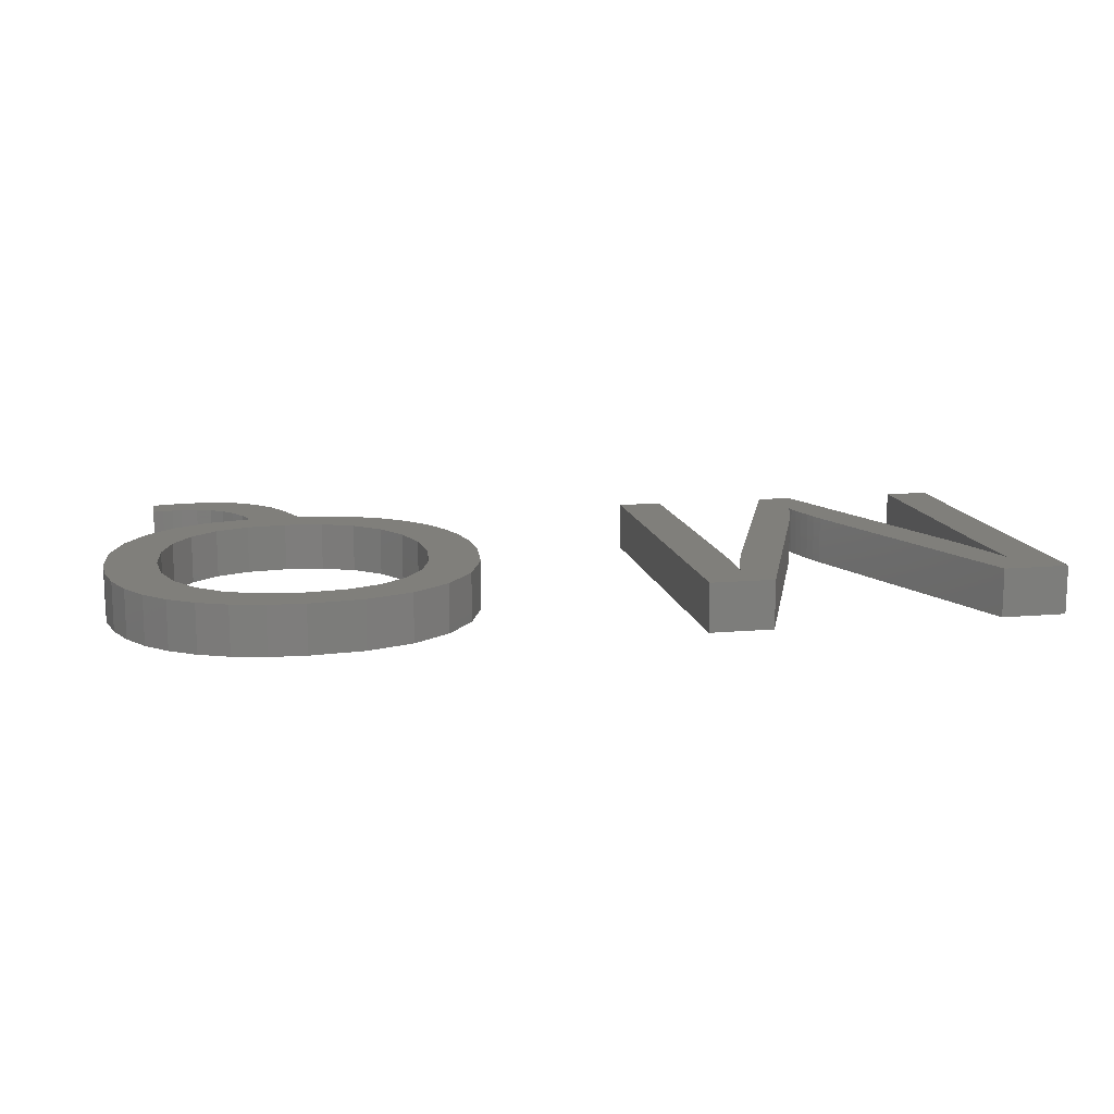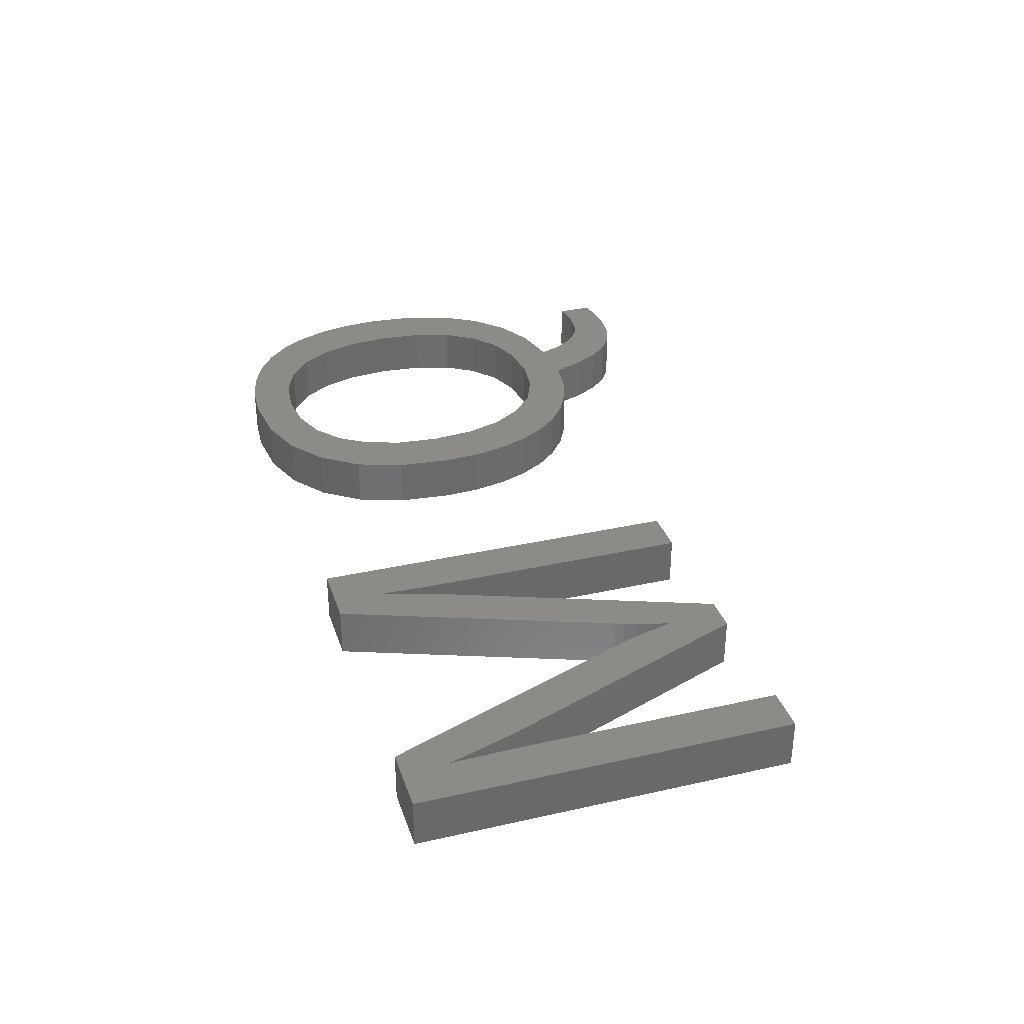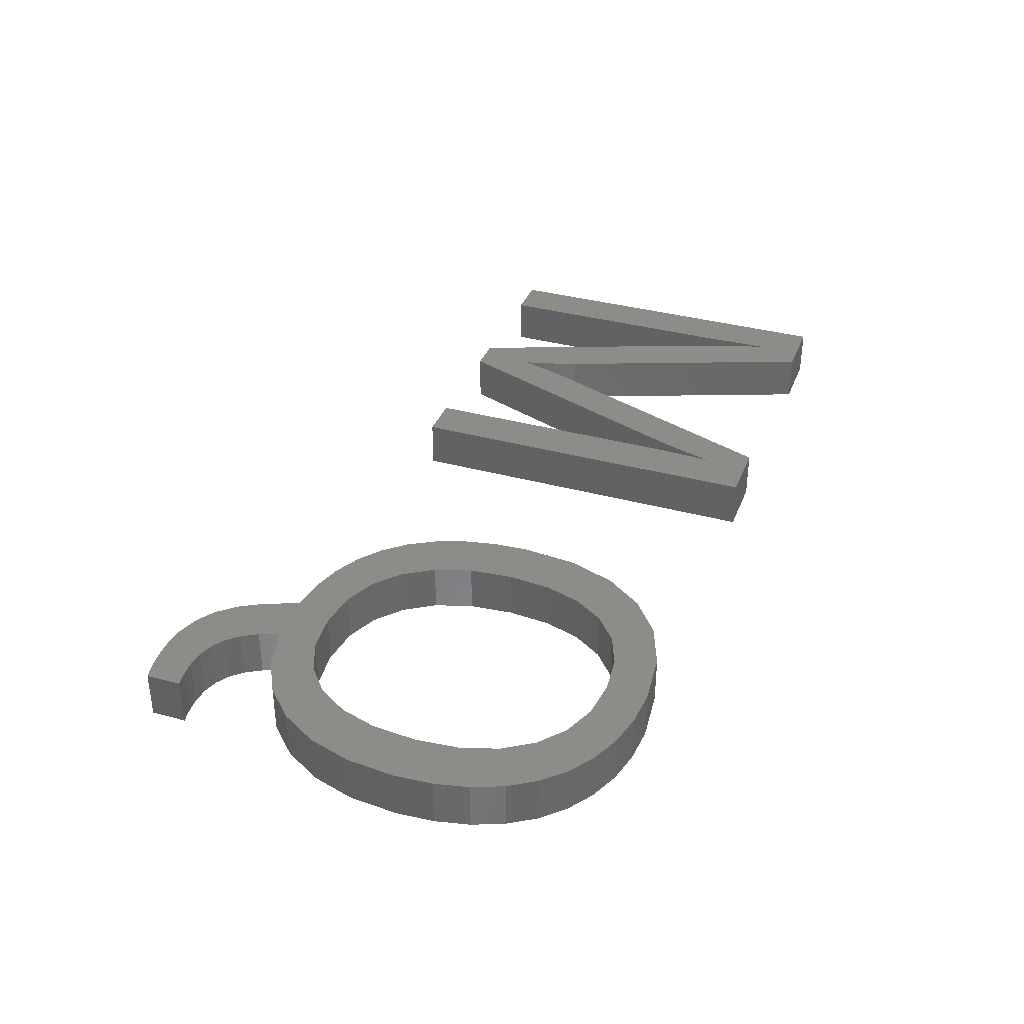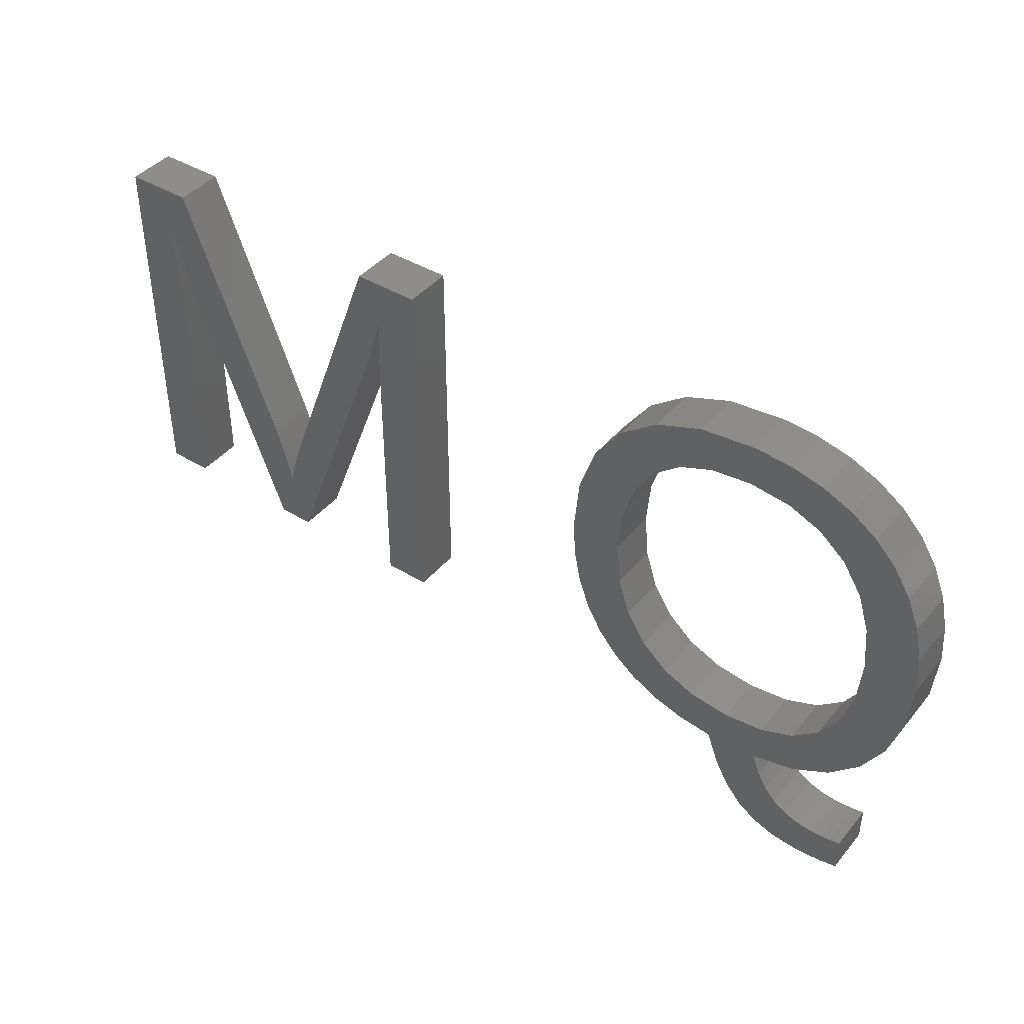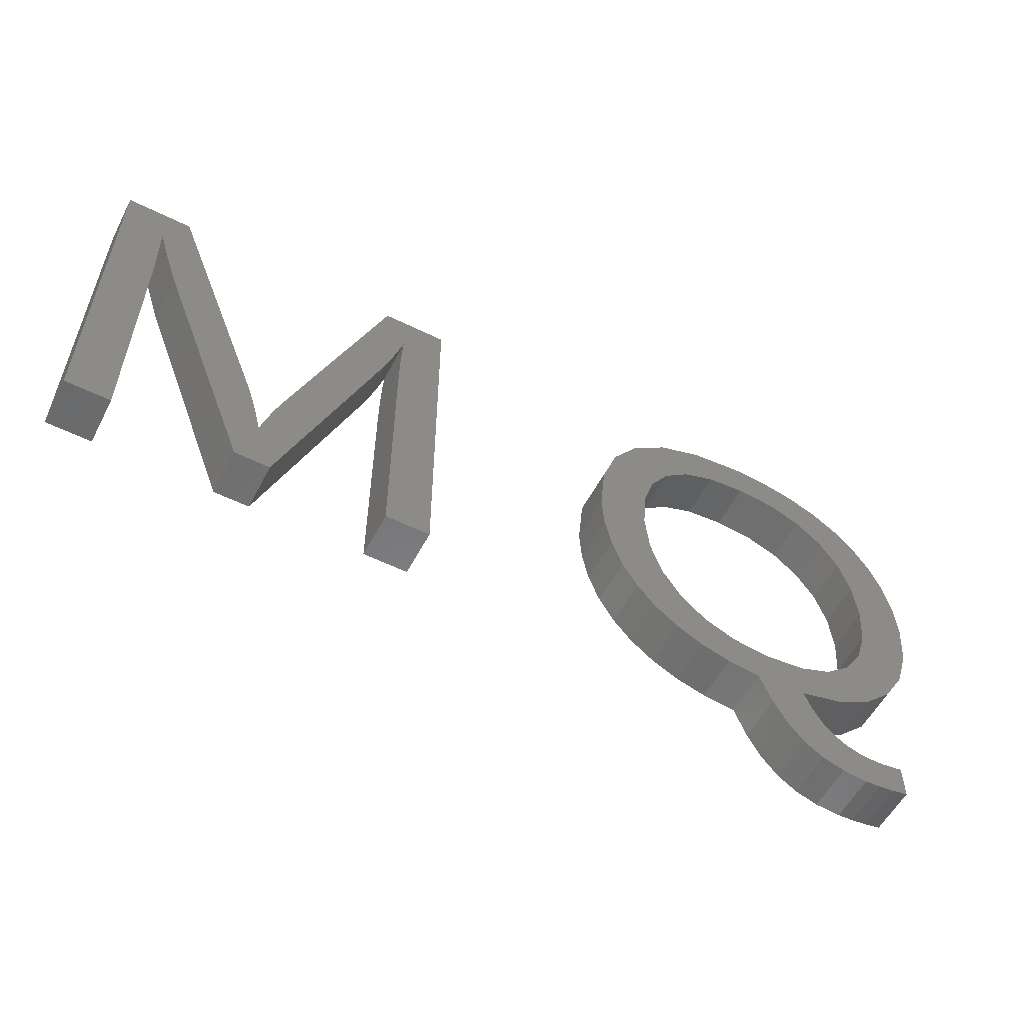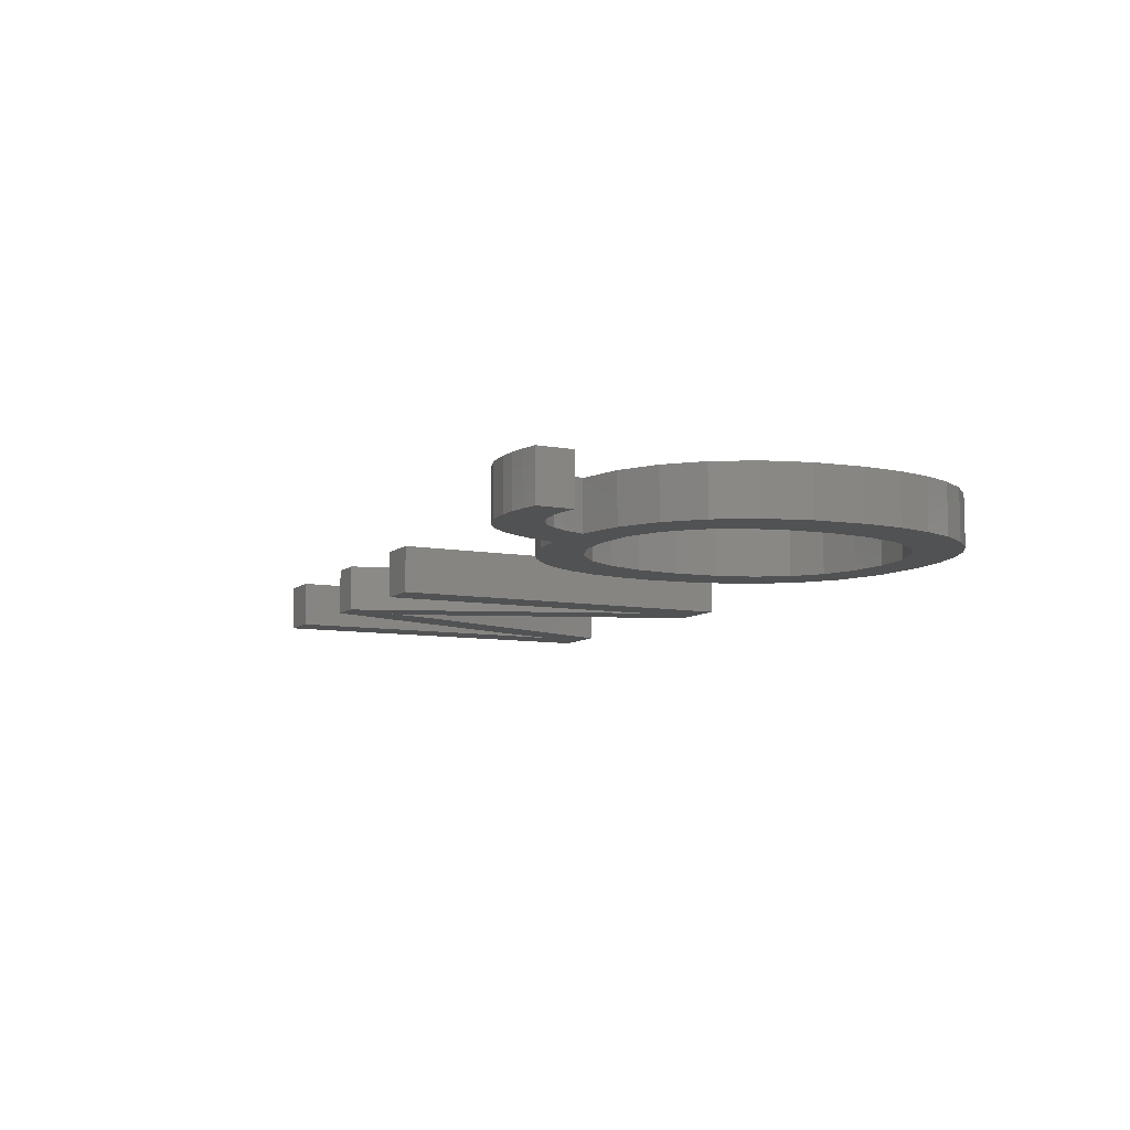
<metadata>
{"format":"stl","ext":"stl","renderer":"f3d","projection":"perspective","resolution":1024,"background":"white","views":[{"elev":13.1,"azim":168.8,"up":"+Z"},{"elev":33.4,"azim":-107.2,"up":"+Z"},{"elev":35.8,"azim":109.8,"up":"+Z"},{"elev":42.1,"azim":36.2,"up":"+Y"},{"elev":-55.9,"azim":-27.4,"up":"+Y"},{"elev":-8.6,"azim":63.4,"up":"+Z"}]}
</metadata>
<code>
# stl→obj: 214 verts, 424 faces
v 45.13 0.8822 2
v 45.37 2.39 2
v 45.79 1.015 2
v 44.95 2.343 2
v 45.79 2.468 2
v 44.55 2.327 2
v 44.49 0.8026 2
v 43.86 0.776 2
v 43.85 2.395 2
v 42.83 0.8792 2
v 43.24 2.598 2
v 41.17 1.705 2
v 42.27 3.428 2
v 42.72 2.937 2
v 39.93 3.497 2
v 41.88 4.088 2
v 40.5 2.463 2
v 43.34 5.359 2
v 41.74 6.626 2
v 43.09 7.17 2
v 35.28 9.387 2
v 32.9 9.86 2
v 34.8 10.91 2
v 46.98 8.894 2
v 46.08 7.378 2
v 44.96 9.315 2
v 47.52 10.67 2
v 45.43 10.85 2
v 44.17 8.077 2
v 44.85 6.18 2
v 45.59 12.69 2
v 47.7 12.69 2
v 42.97 20.08 2
v 41.74 18.62 2
v 41.62 20.39 2
v 40.13 18.8 2
v 44.16 17.17 2
v 43.08 18.07 2
v 45.23 18.85 2
v 44.95 15.95 2
v 46.1 17.95 2
v 40.13 20.49 2
v 38.51 18.62 2
v 37.92 20.26 2
v 46.8 16.87 2
v 22.91 18.46 2
v 22.02 20.3 2
v 24.68 20.3 2
v 35.28 15.98 2
v 34.8 14.48 2
v 32.76 14.96 2
v 36.06 19.57 2
v 36.07 17.19 2
v 34.54 18.42 2
v 37.16 18.08 2
v 22.57 17.26 2
v 22.25 16.25 2
v 39.44 4.808 2
v 38.52 6.632 2
v 40.11 6.445 2
v 36.09 8.131 2
v 37.18 7.194 2
v 35.73 5.897 2
v 17.82 9.092 2
v 18.01 5 2
v 17.65 8.575 2
v 36.83 5.34 2
v 38.07 4.977 2
v 17.94 9.463 2
v 21.95 15.42 2
v 34.78 6.637 2
v 11.95 17.27 2
v 11.59 18.46 2
v 12.54 20.3 2
v 33.98 7.548 2
v 24.68 5 2
v 22.81 5 2
v 22.81 15.21 2
v 41.94 1.189 2
v 41.55 4.917 2
v 47.3 15.62 2
v 45.43 14.46 2
v 33.36 8.63 2
v 47.6 14.23 2
v 32.63 11.21 2
v 34.64 12.69 2
v 32.54 12.69 2
v 33.43 16.87 2
v 44.18 19.56 2
v 9.821 20.3 2
v 11.62 17.26 2
v 11.66 15.21 2
v 9.821 5 2
v 17.23 7.519 2
v 17.29 7.256 2
v 16.55 5 2
v 17.49 8.035 2
v 22.82 16.32 2
v 22.85 17.41 2
v 12.55 15.42 2
v 11.66 5 2
v 17.37 7.595 2
v 17.14 7.872 2
v 17.02 8.315 2
v 16.89 8.793 2
v 16.75 9.251 2
v 16.61 9.688 2
v 45.79 1.015 4
v 45.37 2.39 4
v 45.13 0.8822 4
v 44.95 2.343 4
v 45.79 2.468 4
v 44.55 2.327 4
v 44.49 0.8026 4
v 43.86 0.776 4
v 43.85 2.395 4
v 43.24 2.598 4
v 42.83 0.8792 4
v 42.72 2.937 4
v 42.27 3.428 4
v 41.17 1.705 4
v 40.5 2.463 4
v 41.88 4.088 4
v 39.93 3.497 4
v 43.09 7.17 4
v 41.74 6.626 4
v 43.34 5.359 4
v 34.8 10.91 4
v 32.9 9.86 4
v 35.28 9.387 4
v 44.96 9.315 4
v 46.08 7.378 4
v 46.98 8.894 4
v 45.43 10.85 4
v 47.52 10.67 4
v 44.85 6.18 4
v 44.17 8.077 4
v 47.7 12.69 4
v 45.59 12.69 4
v 41.62 20.39 4
v 41.74 18.62 4
v 42.97 20.08 4
v 40.13 18.8 4
v 45.23 18.85 4
v 43.08 18.07 4
v 44.16 17.17 4
v 46.1 17.95 4
v 44.95 15.95 4
v 37.92 20.26 4
v 38.51 18.62 4
v 40.13 20.49 4
v 46.8 16.87 4
v 24.68 20.3 4
v 22.02 20.3 4
v 22.91 18.46 4
v 32.76 14.96 4
v 34.8 14.48 4
v 35.28 15.98 4
v 34.54 18.42 4
v 36.07 17.19 4
v 36.06 19.57 4
v 37.16 18.08 4
v 22.25 16.25 4
v 22.57 17.26 4
v 40.11 6.445 4
v 38.52 6.632 4
v 39.44 4.808 4
v 35.73 5.897 4
v 37.18 7.194 4
v 36.09 8.131 4
v 17.65 8.575 4
v 18.01 5 4
v 17.82 9.092 4
v 36.83 5.34 4
v 38.07 4.977 4
v 21.95 15.42 4
v 17.94 9.463 4
v 34.78 6.637 4
v 12.54 20.3 4
v 11.59 18.46 4
v 11.95 17.27 4
v 33.98 7.548 4
v 22.81 15.21 4
v 22.81 5 4
v 24.68 5 4
v 41.94 1.189 4
v 41.55 4.917 4
v 45.43 14.46 4
v 47.3 15.62 4
v 33.36 8.63 4
v 47.6 14.23 4
v 34.64 12.69 4
v 32.63 11.21 4
v 32.54 12.69 4
v 33.43 16.87 4
v 44.18 19.56 4
v 11.62 17.26 4
v 9.821 20.3 4
v 11.66 15.21 4
v 9.821 5 4
v 16.55 5 4
v 17.29 7.256 4
v 17.23 7.519 4
v 17.49 8.035 4
v 22.85 17.41 4
v 22.82 16.32 4
v 12.55 15.42 4
v 11.66 5 4
v 17.37 7.595 4
v 17.14 7.872 4
v 17.02 8.315 4
v 16.89 8.793 4
v 16.75 9.251 4
v 16.61 9.688 4
f 1 2 3
f 4 2 1
f 2 5 3
f 6 4 1
f 7 6 1
f 7 8 6
f 6 8 9
f 9 10 11
f 12 13 14
f 15 16 17
f 18 19 20
f 21 22 23
f 24 25 26
f 27 24 28
f 29 25 30
f 31 32 27
f 33 34 35
f 36 35 34
f 37 38 39
f 40 37 41
f 42 43 44
f 45 40 41
f 46 47 48
f 49 50 51
f 52 53 54
f 44 43 55
f 47 56 57
f 58 59 60
f 61 62 63
f 64 65 66
f 62 59 67
f 67 59 68
f 69 70 65
f 68 59 58
f 71 61 63
f 72 73 74
f 75 61 71
f 76 77 78
f 17 16 13
f 79 12 14
f 15 80 16
f 60 80 58
f 58 80 15
f 17 13 12
f 11 79 14
f 11 10 79
f 9 8 10
f 40 81 82
f 83 21 75
f 62 67 63
f 32 31 84
f 75 21 61
f 83 22 21
f 23 85 86
f 22 85 23
f 86 87 50
f 85 87 86
f 50 87 51
f 49 88 54
f 51 88 49
f 53 49 54
f 55 53 52
f 44 55 52
f 36 42 35
f 43 42 36
f 33 38 34
f 38 89 39
f 33 89 38
f 37 39 41
f 45 81 40
f 82 84 31
f 81 84 82
f 27 28 31
f 24 26 28
f 25 29 26
f 30 20 29
f 30 18 20
f 18 80 19
f 19 80 60
f 90 73 91
f 92 90 91
f 92 93 90
f 94 95 96
f 57 70 47
f 66 65 97
f 48 98 99
f 47 46 56
f 46 48 99
f 69 65 64
f 72 74 100
f 78 48 76
f 98 48 78
f 70 69 47
f 92 101 93
f 97 65 102
f 102 65 95
f 95 65 96
f 94 96 103
f 103 96 104
f 105 104 96
f 106 105 96
f 107 106 96
f 100 107 96
f 74 73 90
f 100 74 107
f 108 109 110
f 110 109 111
f 108 112 109
f 110 111 113
f 110 113 114
f 113 115 114
f 116 115 113
f 117 118 116
f 119 120 121
f 122 123 124
f 125 126 127
f 128 129 130
f 131 132 133
f 134 133 135
f 136 132 137
f 135 138 139
f 140 141 142
f 141 140 143
f 144 145 146
f 147 146 148
f 149 150 151
f 147 148 152
f 153 154 155
f 156 157 158
f 159 160 161
f 162 150 149
f 163 164 154
f 165 166 167
f 168 169 170
f 171 172 173
f 174 166 169
f 175 166 174
f 172 176 177
f 167 166 175
f 168 170 178
f 179 180 181
f 178 170 182
f 183 184 185
f 120 123 122
f 119 121 186
f 123 187 124
f 167 187 165
f 124 187 167
f 121 120 122
f 119 186 117
f 186 118 117
f 118 115 116
f 188 189 148
f 182 130 190
f 168 174 169
f 191 139 138
f 170 130 182
f 130 129 190
f 192 193 128
f 128 193 129
f 157 194 192
f 192 194 193
f 156 194 157
f 159 195 158
f 158 195 156
f 159 158 160
f 161 160 162
f 161 162 149
f 140 151 143
f 143 151 150
f 141 145 142
f 144 196 145
f 145 196 142
f 147 144 146
f 148 189 152
f 139 191 188
f 188 191 189
f 139 134 135
f 134 131 133
f 131 137 132
f 137 125 136
f 125 127 136
f 126 187 127
f 165 187 126
f 197 180 198
f 197 198 199
f 198 200 199
f 201 202 203
f 154 176 163
f 204 172 171
f 205 206 153
f 164 155 154
f 205 153 155
f 173 172 177
f 207 179 181
f 185 153 183
f 183 153 206
f 154 177 176
f 200 208 199
f 209 172 204
f 202 172 209
f 201 172 202
f 210 201 203
f 211 201 210
f 201 211 212
f 201 212 213
f 201 213 214
f 201 214 207
f 198 180 179
f 214 179 207
f 1 114 7
f 1 110 114
f 3 110 1
f 3 108 110
f 5 108 3
f 5 112 108
f 2 112 5
f 2 109 112
f 4 109 2
f 4 111 109
f 6 111 4
f 6 113 111
f 9 113 6
f 9 116 113
f 11 116 9
f 11 117 116
f 14 117 11
f 14 119 117
f 13 119 14
f 13 120 119
f 16 120 13
f 16 123 120
f 80 123 16
f 80 187 123
f 18 187 80
f 18 127 187
f 30 127 18
f 30 136 127
f 25 136 30
f 25 132 136
f 24 132 25
f 24 133 132
f 27 133 24
f 27 135 133
f 32 135 27
f 32 138 135
f 84 138 32
f 84 191 138
f 81 191 84
f 81 189 191
f 45 189 81
f 45 152 189
f 41 152 45
f 41 147 152
f 39 147 41
f 39 144 147
f 89 144 39
f 89 196 144
f 33 196 89
f 33 142 196
f 35 142 33
f 35 140 142
f 42 140 35
f 42 151 140
f 44 151 42
f 44 149 151
f 52 149 44
f 52 161 149
f 54 161 52
f 54 159 161
f 88 159 54
f 88 195 159
f 51 195 88
f 51 156 195
f 87 156 51
f 87 194 156
f 85 194 87
f 85 193 194
f 22 193 85
f 22 129 193
f 83 129 22
f 83 190 129
f 75 190 83
f 75 182 190
f 71 182 75
f 71 178 182
f 63 178 71
f 63 168 178
f 67 168 63
f 67 174 168
f 68 174 67
f 68 175 174
f 58 175 68
f 58 167 175
f 15 167 58
f 15 124 167
f 17 124 15
f 17 122 124
f 12 122 17
f 12 121 122
f 79 121 12
f 79 186 121
f 10 186 79
f 10 118 186
f 8 118 10
f 8 115 118
f 7 115 8
f 7 114 115
f 62 169 59
f 166 59 169
f 61 170 62
f 169 62 170
f 21 130 61
f 170 61 130
f 23 128 21
f 130 21 128
f 86 192 23
f 128 23 192
f 50 157 86
f 192 86 157
f 49 158 50
f 157 50 158
f 53 160 49
f 158 49 160
f 55 162 53
f 160 53 162
f 43 150 55
f 162 55 150
f 36 143 43
f 150 43 143
f 34 141 36
f 143 36 141
f 38 145 34
f 141 34 145
f 37 146 38
f 145 38 146
f 40 148 37
f 146 37 148
f 82 188 40
f 148 40 188
f 31 139 82
f 188 82 139
f 28 134 31
f 139 31 134
f 26 131 28
f 134 28 131
f 29 137 26
f 131 26 137
f 20 125 29
f 137 29 125
f 19 126 20
f 125 20 126
f 60 165 19
f 126 19 165
f 59 166 60
f 165 60 166
f 91 199 92
f 91 197 199
f 73 197 91
f 73 180 197
f 72 180 73
f 72 181 180
f 100 181 72
f 100 207 181
f 96 207 100
f 96 201 207
f 65 201 96
f 65 172 201
f 70 172 65
f 70 176 172
f 57 176 70
f 57 163 176
f 56 163 57
f 56 164 163
f 46 164 56
f 46 155 164
f 99 155 46
f 99 205 155
f 98 205 99
f 98 206 205
f 78 206 98
f 78 183 206
f 77 183 78
f 77 184 183
f 76 184 77
f 76 185 184
f 48 185 76
f 48 153 185
f 47 153 48
f 47 154 153
f 69 154 47
f 69 177 154
f 64 177 69
f 64 173 177
f 66 173 64
f 66 171 173
f 97 171 66
f 97 204 171
f 102 204 97
f 102 209 204
f 95 209 102
f 95 202 209
f 94 202 95
f 94 203 202
f 103 203 94
f 103 210 203
f 104 210 103
f 104 211 210
f 105 211 104
f 105 212 211
f 106 212 105
f 106 213 212
f 107 213 106
f 107 214 213
f 74 214 107
f 74 179 214
f 90 179 74
f 90 198 179
f 93 198 90
f 93 200 198
f 101 200 93
f 101 208 200
f 92 208 101
f 92 199 208

</code>
